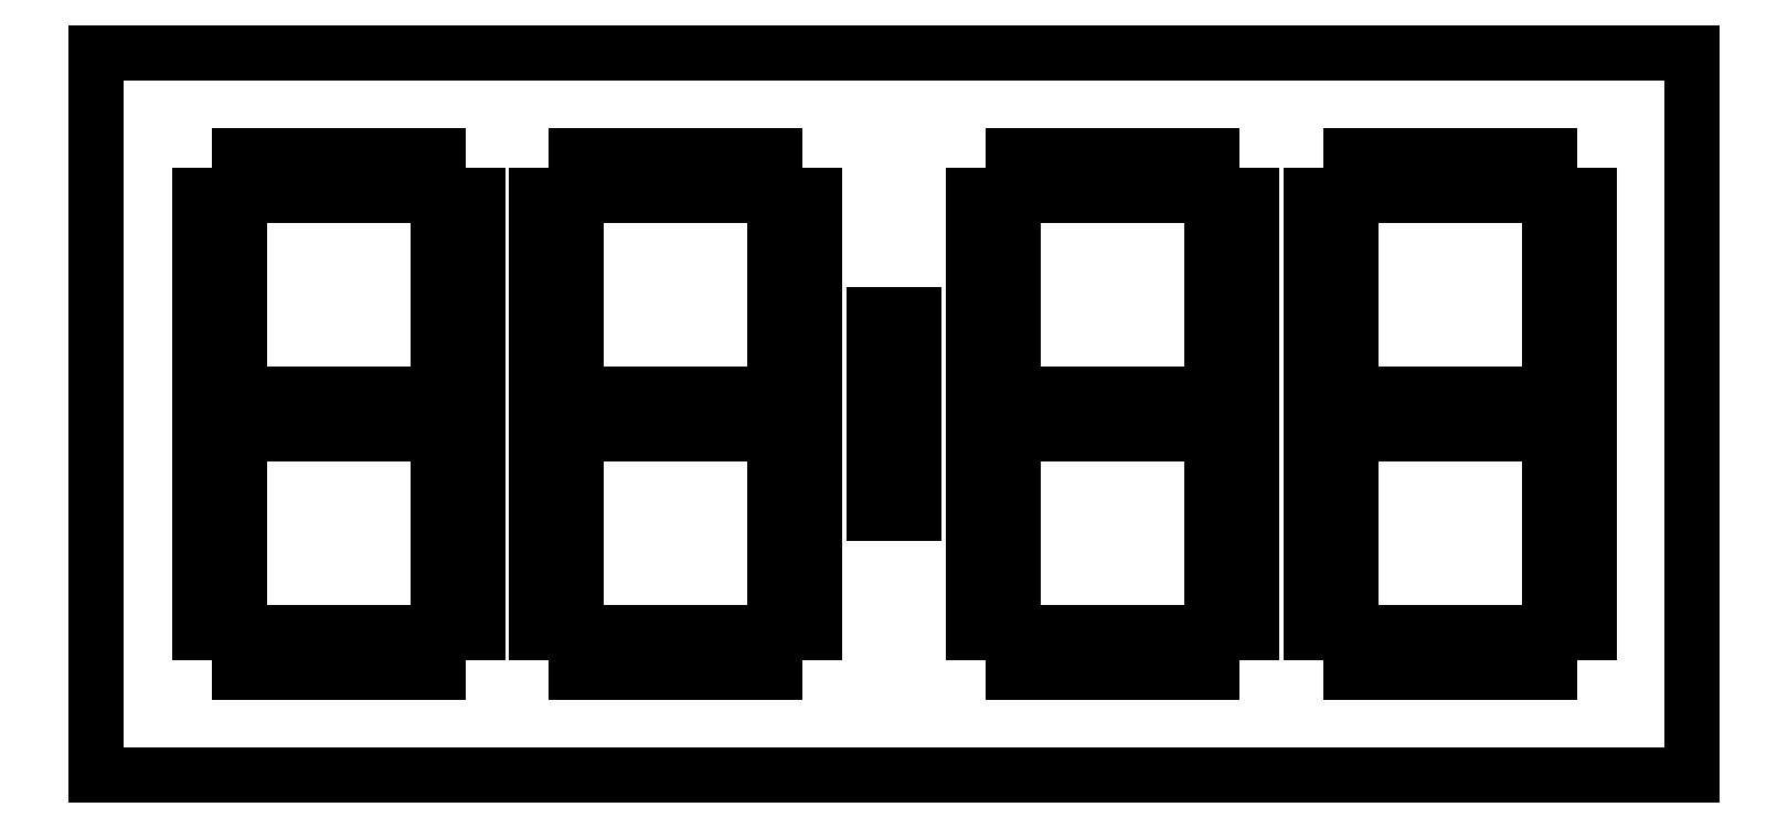
<metadata>
{"format":"dxf","ext":"dxf","renderer":"ezdxf+matplotlib","layout":"modelspace","background":"white","min_lineweight":24,"dpi":150}
</metadata>
<code>
0
SECTION
2
ENTITIES
0
LINE
8
0
10
95.06
20
344.2
11
145.1
21
344.2
0
LINE
8
0
10
59.06
20
370.2
11
461.1
21
370.2
0
LINE
8
0
10
59.06
20
370.2
11
59.06
21
188.2
0
LINE
8
0
10
59.06
20
188.2
11
461.1
21
188.2
0
LINE
8
0
10
461.1
20
370.2
11
461.1
21
188.2
0
LINE
8
0
10
145.1
20
344.2
11
145.1
21
334.2
0
LINE
8
0
10
145.1
20
334.2
11
95.06
21
334.2
0
LINE
8
0
10
95.06
20
334.2
11
95.06
21
344.2
0
LINE
8
0
10
95.06
20
334.2
11
95.06
21
284.2
0
LINE
8
0
10
95.06
20
284.2
11
85.06
21
284.2
0
LINE
8
0
10
85.06
20
284.2
11
85.06
21
334.2
0
LINE
8
0
10
85.06
20
334.2
11
95.06
21
334.2
0
LINE
8
0
10
145.1
20
334.2
11
155.1
21
334.2
0
LINE
8
0
10
155.1
20
334.2
11
155.1
21
284.2
0
LINE
8
0
10
155.1
20
284.2
11
145.1
21
284.2
0
LINE
8
0
10
145.1
20
284.2
11
145.1
21
334.2
0
LINE
8
0
10
95.06
20
284.2
11
145.1
21
284.2
0
LINE
8
0
10
145.1
20
274.2
11
95.06
21
274.2
0
LINE
8
0
10
95.06
20
274.2
11
95.06
21
284.2
0
LINE
8
0
10
145.1
20
284.2
11
145.1
21
274.2
0
LINE
8
0
10
145.1
20
274.2
11
155.1
21
274.2
0
LINE
8
0
10
155.1
20
274.2
11
155.1
21
224.2
0
LINE
8
0
10
155.1
20
224.2
11
145.1
21
224.2
0
LINE
8
0
10
145.1
20
224.2
11
145.1
21
274.2
0
LINE
8
0
10
95.06
20
274.2
11
85.06
21
274.2
0
LINE
8
0
10
85.06
20
274.2
11
85.06
21
224.2
0
LINE
8
0
10
85.06
20
224.2
11
95.06
21
224.2
0
LINE
8
0
10
95.06
20
224.2
11
95.06
21
274.2
0
LINE
8
0
10
95.06
20
224.2
11
145.1
21
224.2
0
LINE
8
0
10
145.1
20
214.2
11
95.06
21
214.2
0
LINE
8
0
10
95.06
20
214.2
11
95.06
21
224.2
0
LINE
8
0
10
145.1
20
224.2
11
145.1
21
214.2
0
LINE
8
0
10
180.1
20
334.2
11
230.1
21
334.2
0
LINE
8
0
10
230.1
20
344.2
11
180.1
21
344.2
0
LINE
8
0
10
180.1
20
344.2
11
180.1
21
334.2
0
LINE
8
0
10
230.1
20
334.2
11
230.1
21
344.2
0
LINE
8
0
10
180.1
20
334.2
11
170.1
21
334.2
0
LINE
8
0
10
170.1
20
284.2
11
180.1
21
284.2
0
LINE
8
0
10
170.1
20
334.2
11
170.1
21
284.2
0
LINE
8
0
10
180.1
20
284.2
11
180.1
21
334.2
0
LINE
8
0
10
180.1
20
284.2
11
180.1
21
274.2
0
LINE
8
0
10
230.1
20
274.2
11
230.1
21
284.2
0
LINE
8
0
10
230.1
20
284.2
11
180.1
21
284.2
0
LINE
8
0
10
230.1
20
334.2
11
230.1
21
284.2
0
LINE
8
0
10
240.1
20
334.2
11
230.1
21
334.2
0
LINE
8
0
10
240.1
20
284.2
11
240.1
21
334.2
0
LINE
8
0
10
230.1
20
284.2
11
240.1
21
284.2
0
LINE
8
0
10
240.1
20
224.2
11
230.1
21
224.2
0
LINE
8
0
10
240.1
20
274.2
11
240.1
21
224.2
0
LINE
8
0
10
230.1
20
274.2
11
240.1
21
274.2
0
LINE
8
0
10
180.1
20
274.2
11
230.1
21
274.2
0
LINE
8
0
10
180.1
20
274.2
11
170.1
21
274.2
0
LINE
8
0
10
170.1
20
274.2
11
170.1
21
224.2
0
LINE
8
0
10
170.1
20
224.2
11
180.1
21
224.2
0
LINE
8
0
10
180.1
20
224.2
11
180.1
21
274.2
0
LINE
8
0
10
230.1
20
224.2
11
230.1
21
274.2
0
LINE
8
0
10
230.1
20
214.2
11
230.1
21
224.2
0
LINE
8
0
10
230.1
20
224.2
11
180.1
21
224.2
0
LINE
8
0
10
180.1
20
224.2
11
180.1
21
214.2
0
LINE
8
0
10
180.1
20
214.2
11
230.1
21
214.2
0
LINE
8
0
10
435.1
20
274.2
11
435.1
21
224.2
0
LINE
8
0
10
435.1
20
224.2
11
425.1
21
224.2
0
LINE
8
0
10
425.1
20
224.2
11
425.1
21
274.2
0
LINE
8
0
10
425.1
20
214.2
11
425.1
21
224.2
0
LINE
8
0
10
375.1
20
224.2
11
375.1
21
214.2
0
LINE
8
0
10
375.1
20
214.2
11
425.1
21
214.2
0
LINE
8
0
10
425.1
20
224.2
11
375.1
21
224.2
0
LINE
8
0
10
365.1
20
224.2
11
375.1
21
224.2
0
LINE
8
0
10
365.1
20
274.2
11
365.1
21
224.2
0
LINE
8
0
10
375.1
20
224.2
11
375.1
21
274.2
0
LINE
8
0
10
375.1
20
274.2
11
365.1
21
274.2
0
LINE
8
0
10
425.1
20
274.2
11
435.1
21
274.2
0
LINE
8
0
10
425.1
20
284.2
11
435.1
21
284.2
0
LINE
8
0
10
290.1
20
214.2
11
290.1
21
224.2
0
LINE
8
0
10
340.1
20
214.2
11
290.1
21
214.2
0
LINE
8
0
10
340.1
20
224.2
11
340.1
21
214.2
0
LINE
8
0
10
290.1
20
224.2
11
340.1
21
224.2
0
LINE
8
0
10
350.1
20
224.2
11
340.1
21
224.2
0
LINE
8
0
10
280.1
20
224.2
11
290.1
21
224.2
0
LINE
8
0
10
290.1
20
274.2
11
280.1
21
274.2
0
LINE
8
0
10
340.1
20
274.2
11
350.1
21
274.2
0
LINE
8
0
10
350.1
20
274.2
11
350.1
21
224.2
0
LINE
8
0
10
280.1
20
274.2
11
280.1
21
224.2
0
LINE
8
0
10
290.1
20
224.2
11
290.1
21
274.2
0
LINE
8
0
10
340.1
20
224.2
11
340.1
21
274.2
0
LINE
8
0
10
290.1
20
274.2
11
290.1
21
284.2
0
LINE
8
0
10
340.1
20
284.2
11
340.1
21
274.2
0
LINE
8
0
10
340.1
20
274.2
11
290.1
21
274.2
0
LINE
8
0
10
375.1
20
274.2
11
425.1
21
274.2
0
LINE
8
0
10
290.1
20
284.2
11
280.1
21
284.2
0
LINE
8
0
10
290.1
20
284.2
11
340.1
21
284.2
0
LINE
8
0
10
350.1
20
284.2
11
340.1
21
284.2
0
LINE
8
0
10
365.1
20
284.2
11
375.1
21
284.2
0
LINE
8
0
10
425.1
20
284.2
11
375.1
21
284.2
0
LINE
8
0
10
375.1
20
284.2
11
375.1
21
274.2
0
LINE
8
0
10
425.1
20
274.2
11
425.1
21
284.2
0
LINE
8
0
10
290.1
20
334.2
11
290.1
21
344.2
0
LINE
8
0
10
340.1
20
344.2
11
340.1
21
334.2
0
LINE
8
0
10
290.1
20
344.2
11
340.1
21
344.2
0
LINE
8
0
10
280.1
20
334.2
11
290.1
21
334.2
0
LINE
8
0
10
340.1
20
334.2
11
290.1
21
334.2
0
LINE
8
0
10
340.1
20
334.2
11
350.1
21
334.2
0
LINE
8
0
10
280.1
20
284.2
11
280.1
21
334.2
0
LINE
8
0
10
290.1
20
334.2
11
290.1
21
284.2
0
LINE
8
0
10
340.1
20
284.2
11
340.1
21
334.2
0
LINE
8
0
10
350.1
20
334.2
11
350.1
21
284.2
0
LINE
8
0
10
365.1
20
334.2
11
365.1
21
284.2
0
LINE
8
0
10
375.1
20
284.2
11
375.1
21
334.2
0
LINE
8
0
10
425.1
20
334.2
11
425.1
21
284.2
0
LINE
8
0
10
435.1
20
284.2
11
435.1
21
334.2
0
LINE
8
0
10
375.1
20
334.2
11
365.1
21
334.2
0
LINE
8
0
10
435.1
20
334.2
11
425.1
21
334.2
0
LINE
8
0
10
375.1
20
344.2
11
375.1
21
334.2
0
LINE
8
0
10
425.1
20
334.2
11
425.1
21
344.2
0
LINE
8
0
10
375.1
20
334.2
11
425.1
21
334.2
0
LINE
8
0
10
425.1
20
344.2
11
375.1
21
344.2
0
LINE
8
0
10
255.1
20
304.2
11
265.1
21
304.2
0
LINE
8
0
10
265.1
20
304.2
11
265.1
21
254.2
0
LINE
8
0
10
265.1
20
254.2
11
255.1
21
254.2
0
LINE
8
0
10
255.1
20
254.2
11
255.1
21
304.2
0
ENDSEC
0
EOF

</code>
